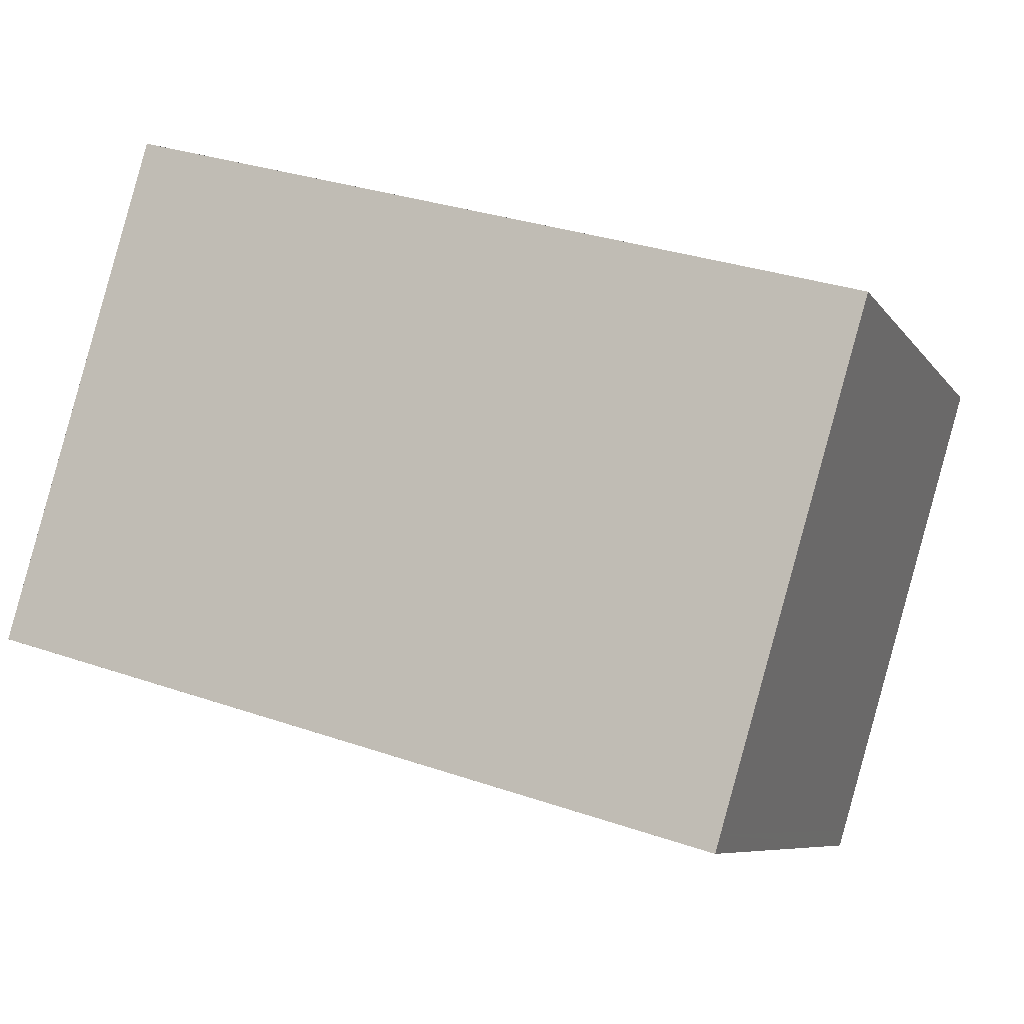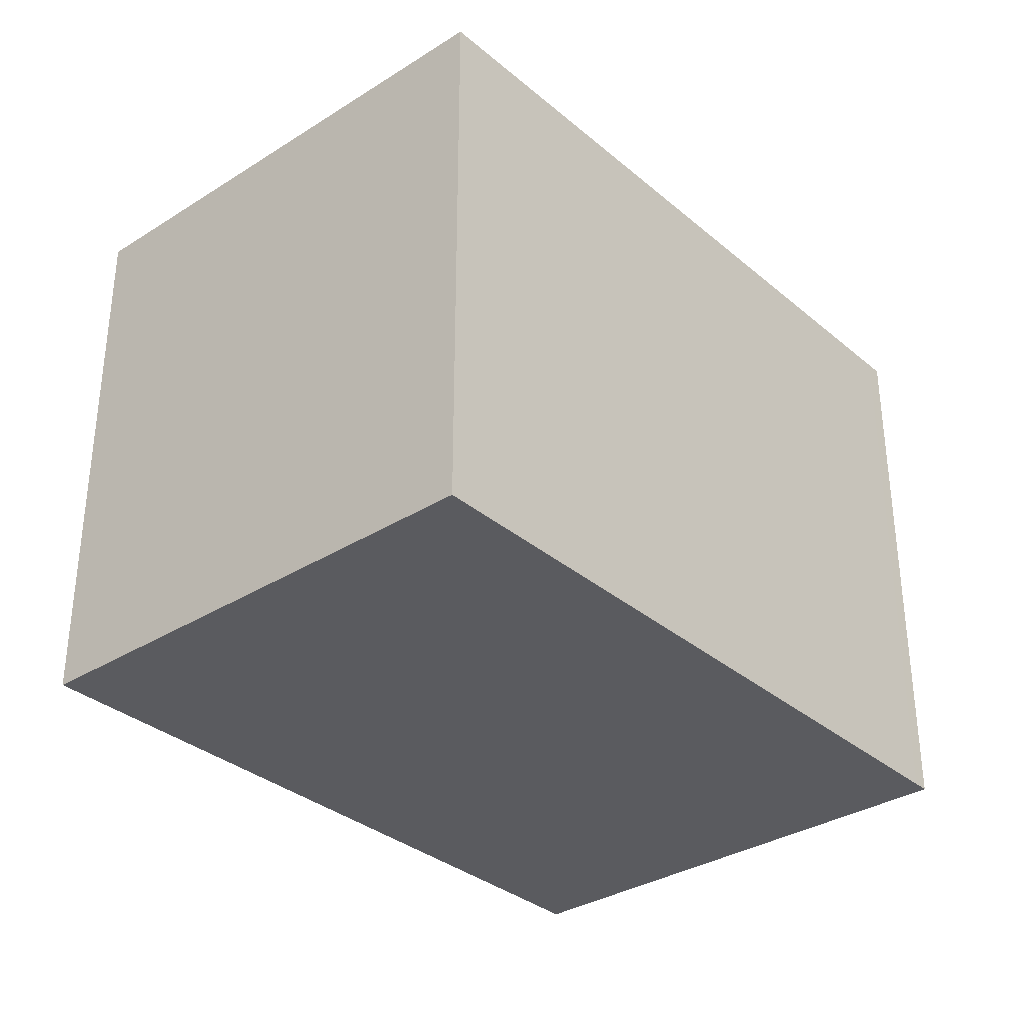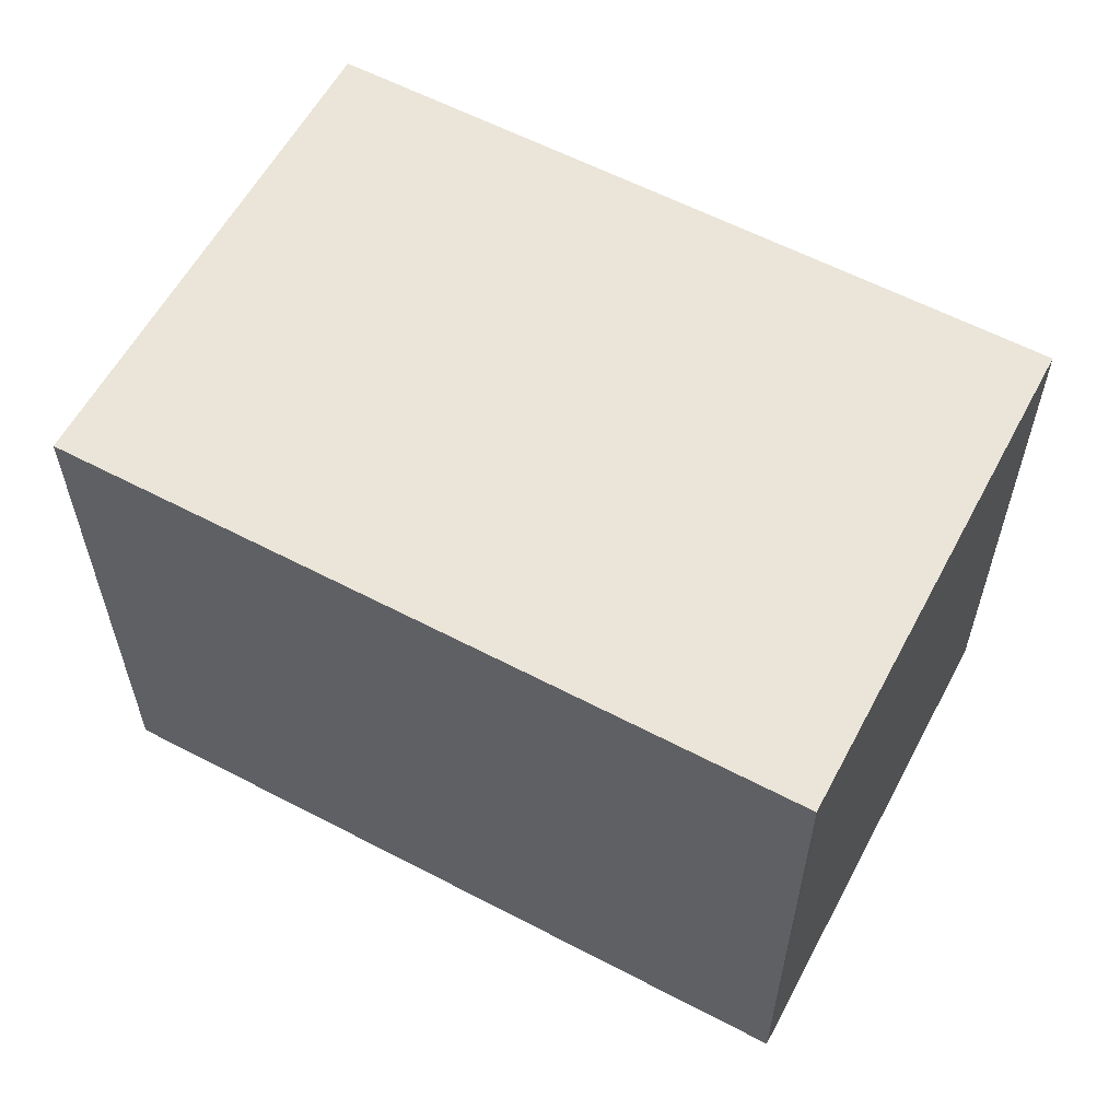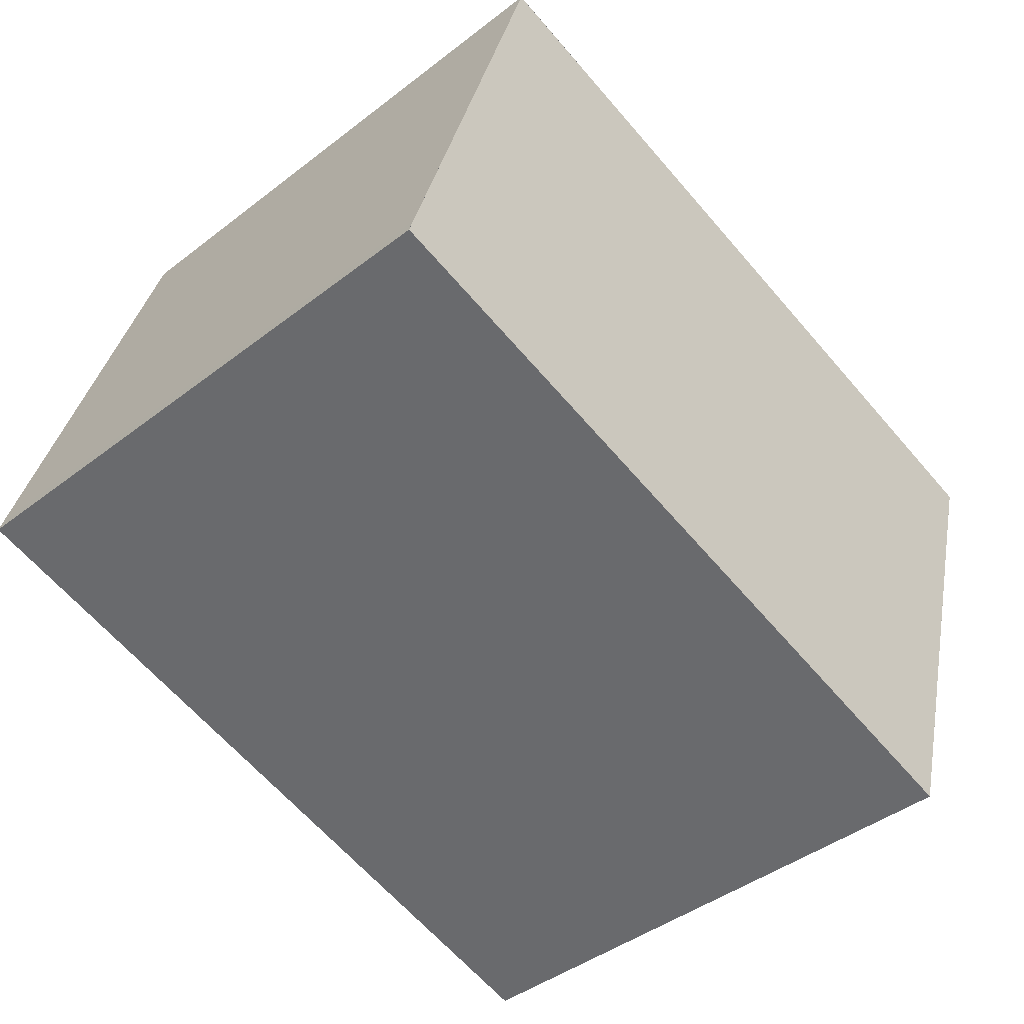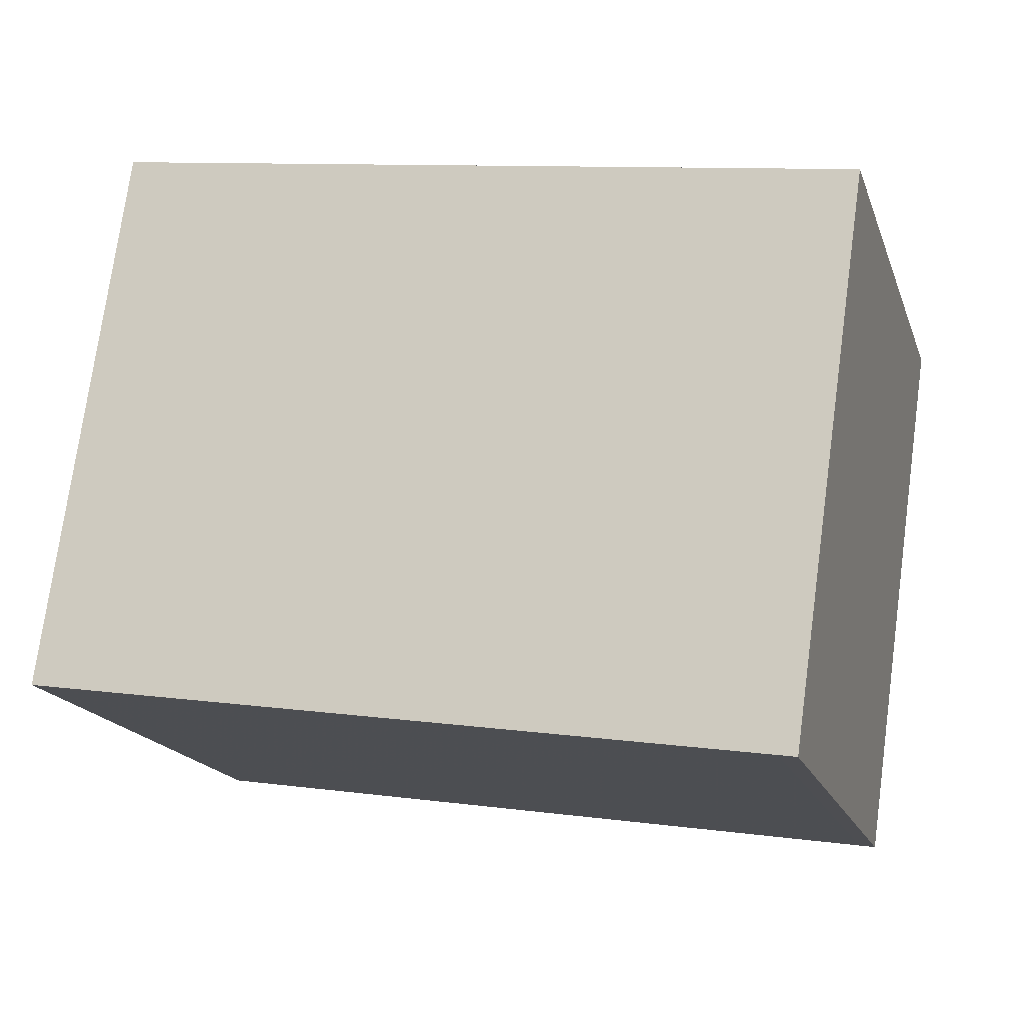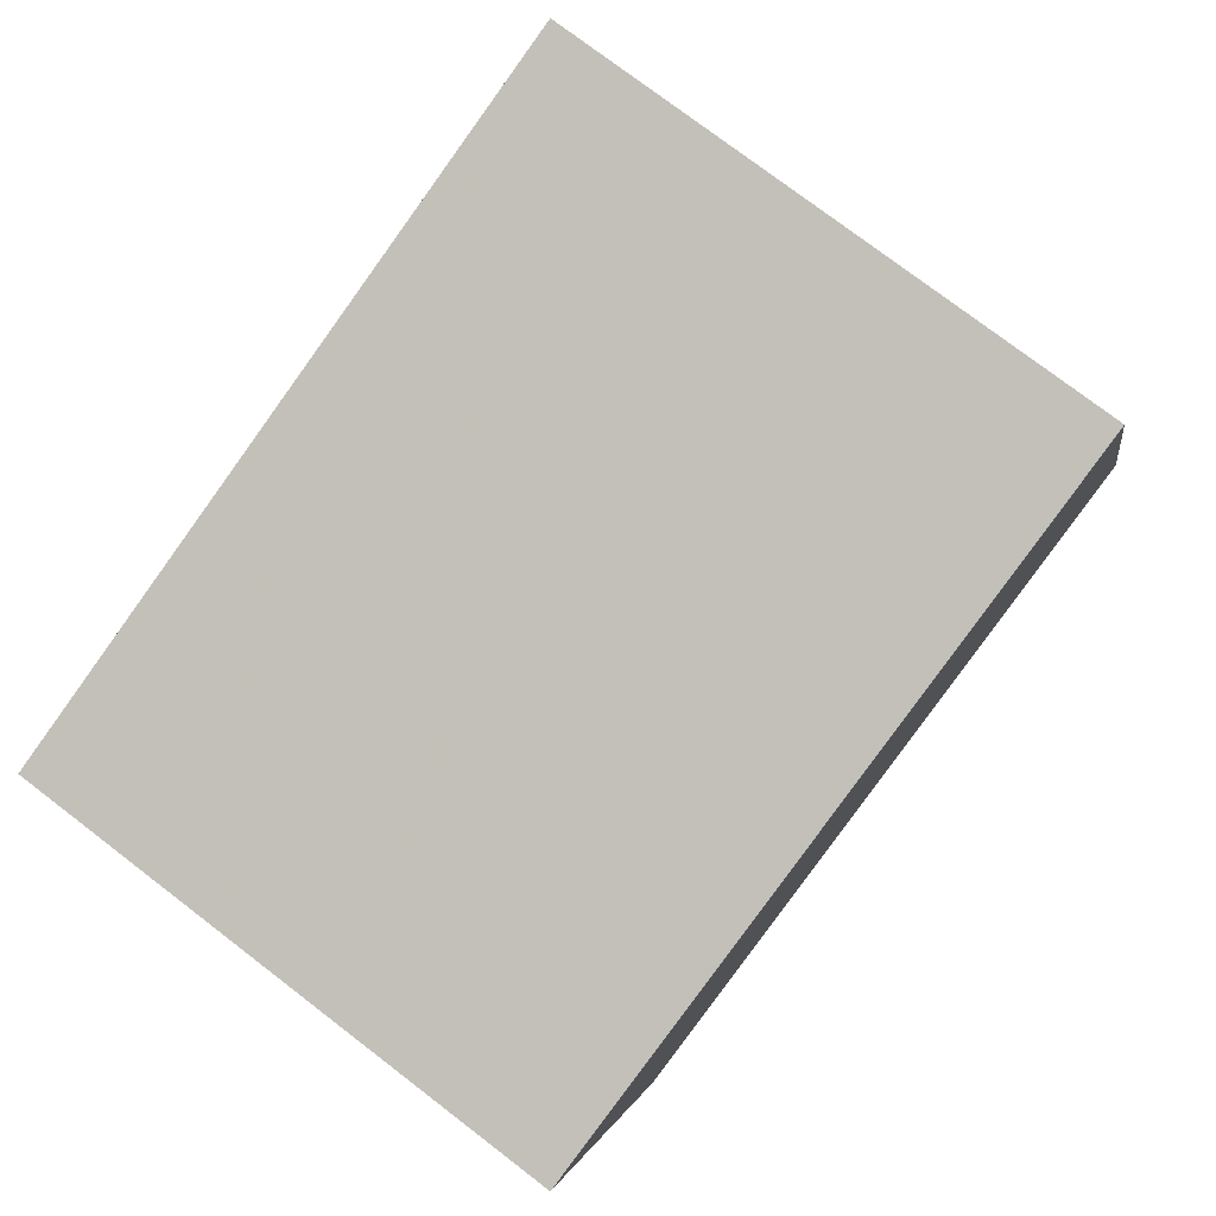
<metadata>
{"format":"obj","ext":"obj","renderer":"f3d","projection":"perspective","resolution":1024,"background":"white","views":[{"elev":-7.5,"azim":-160.6,"up":"+Y"},{"elev":-33.4,"azim":-32.9,"up":"+Z"},{"elev":59.0,"azim":-135.7,"up":"+Z"},{"elev":-42.8,"azim":132.6,"up":"+Y"},{"elev":75.0,"azim":7.8,"up":"+Y"},{"elev":76.6,"azim":-52.6,"up":"+Y"}]}
</metadata>
<code>
v -1109 -2654 2.169
v -1106 -2653 2.187
v -1106 -2655 2.193
v -1109 -2656 2.174
v -1106 -2653 2.187
v -1106 -2655 2.192
v -1106 -2653 2.187
v -1106 -2653 2.187
v -1109 -2654 2.169
v -1106 -2655 2.192
v -1106 -2655 2.192
v -1109 -2656 2.174
v -1106 -2653 2.187
v -1109 -2654 2.169
v -1109 -2654 0
v -1106 -2653 0
v -1106 -2653 2.187
v -1106 -2653 2.187
v -1106 -2653 0
v -1106 -2653 0
v -1106 -2655 2.192
v -1106 -2655 2.193
v -1106 -2655 0
v -1106 -2655 0
v -1109 -2656 2.174
v -1109 -2656 2.174
v -1109 -2656 0
v -1109 -2656 0
v -1106 -2653 2.187
v -1106 -2653 2.187
v -1106 -2653 0
v -1106 -2653 0
v -1109 -2656 2.174
v -1106 -2655 2.192
v -1106 -2655 0
v -1109 -2656 0
v -1106 -2655 2.192
v -1106 -2653 2.187
v -1106 -2653 0
v -1106 -2655 0
v -1109 -2654 2.169
v -1109 -2654 2.169
v -1109 -2654 0
v -1109 -2654 0
v -1106 -2655 2.193
v -1106 -2655 2.192
v -1106 -2655 0
v -1106 -2655 0
v -1109 -2654 2.169
v -1109 -2656 2.174
v -1109 -2656 0
v -1109 -2654 0
v -1109 -2654 0
v -1106 -2653 0
v -1106 -2655 0
v -1109 -2656 0
f 12 9 7 11
f 11 7 8 10
f 7 5 2 8
f 9 1 5 7
f 10 3 6 11
f 11 6 4 12
f 14 15 16 13
f 18 19 20 17
f 22 23 24 21
f 26 27 28 25
f 30 31 32 29
f 34 35 36 33
f 38 39 40 37
f 42 43 44 41
f 46 47 48 45
f 50 51 52 49
f 54 55 56 53

</code>
